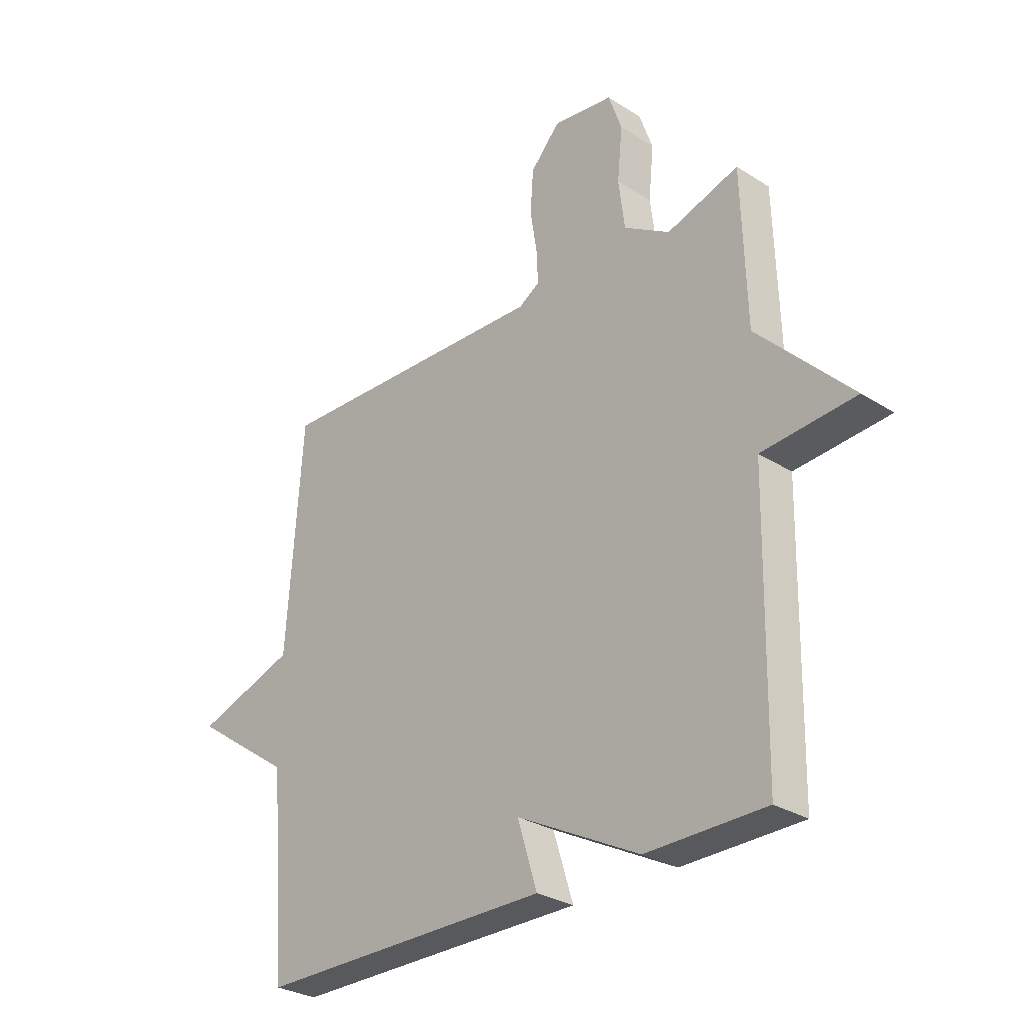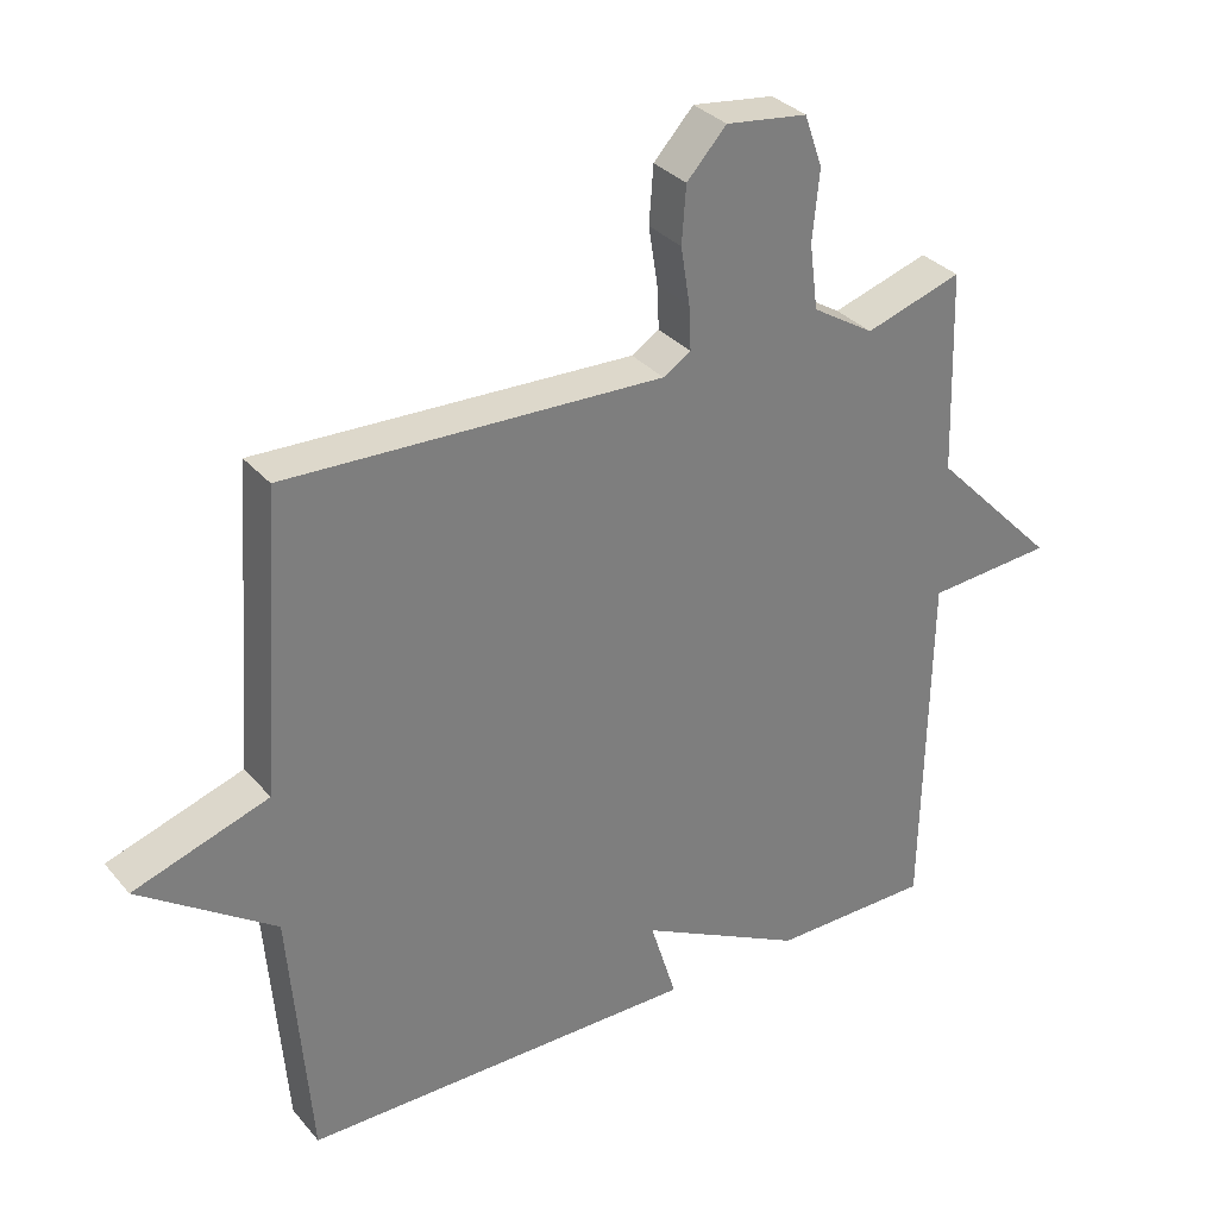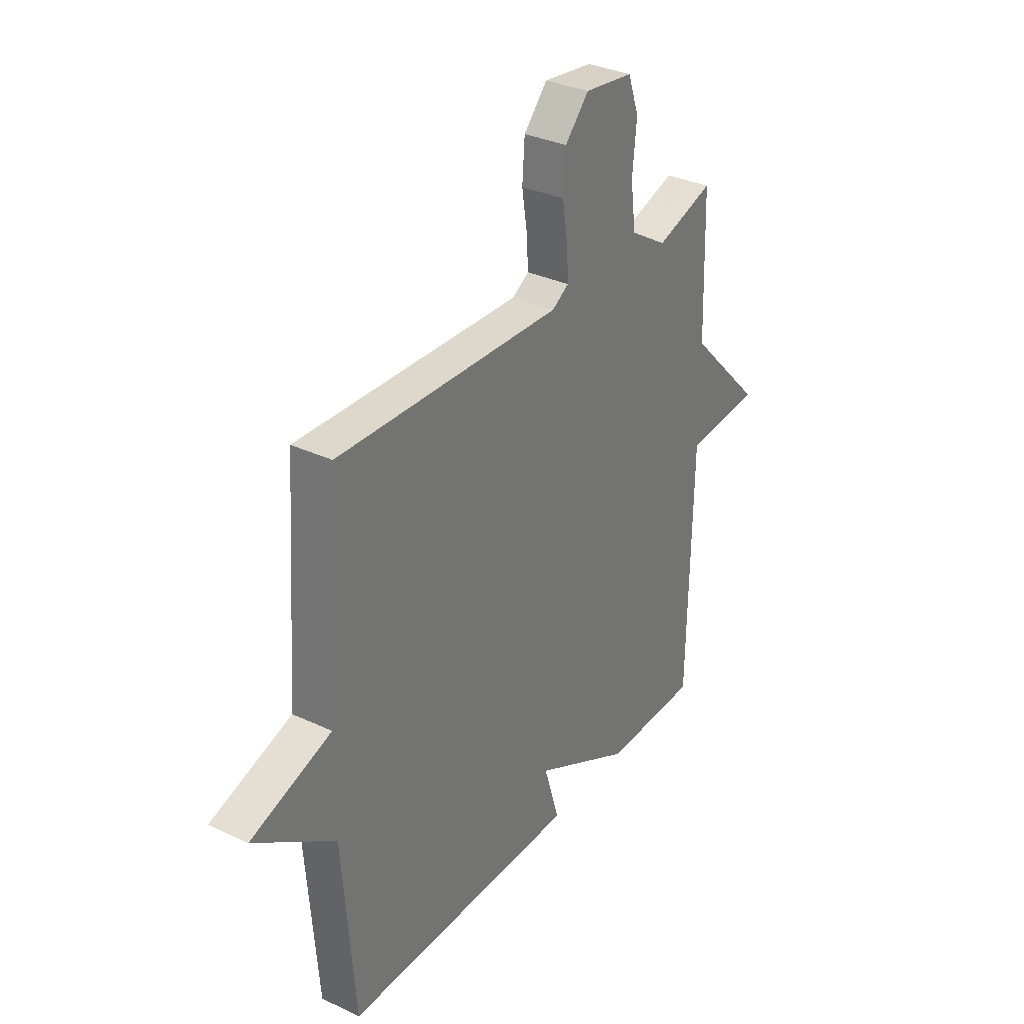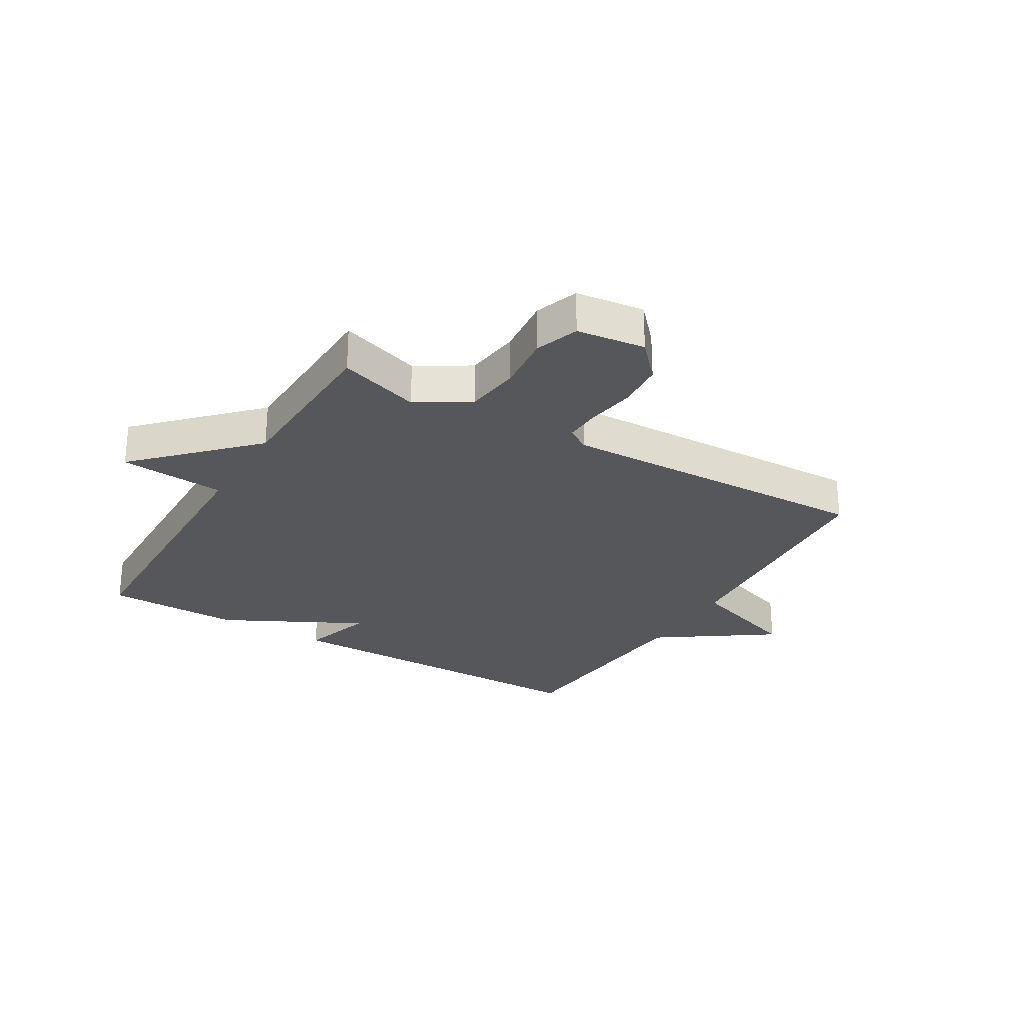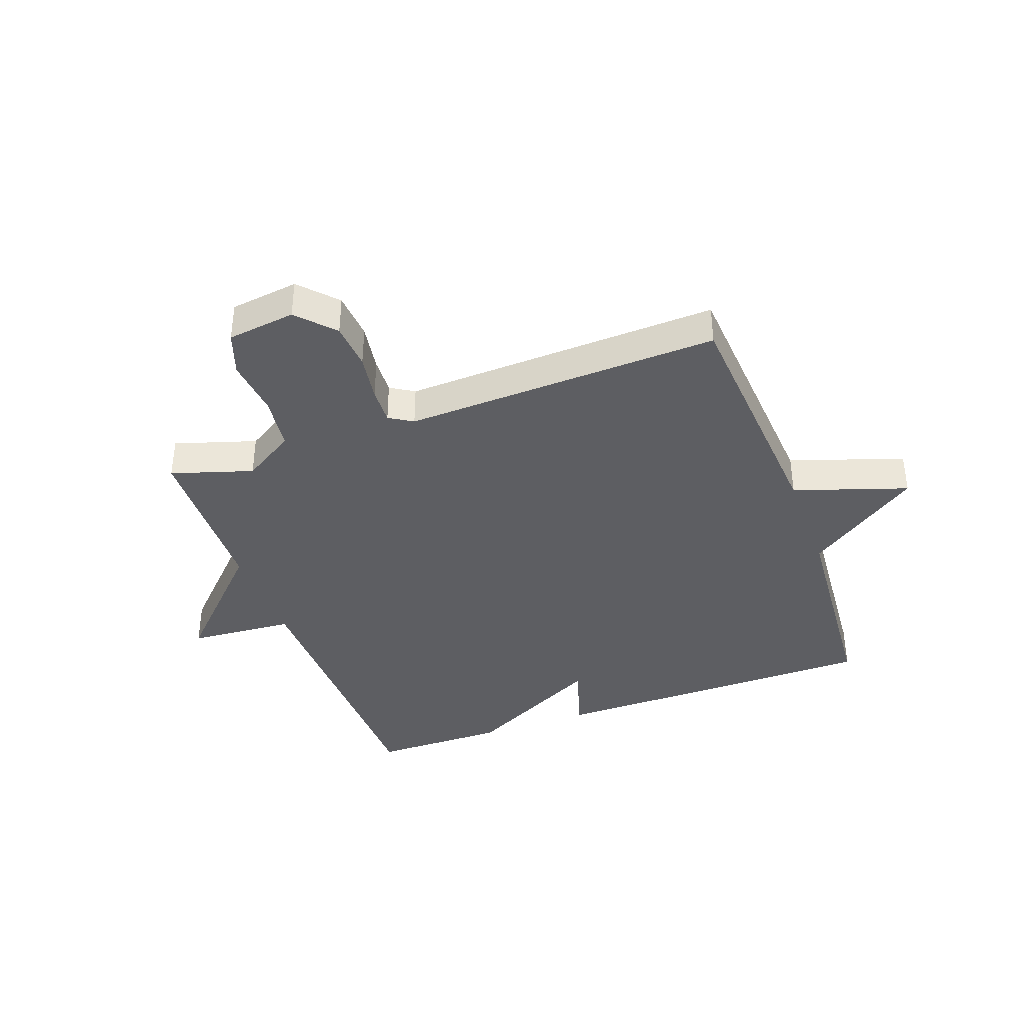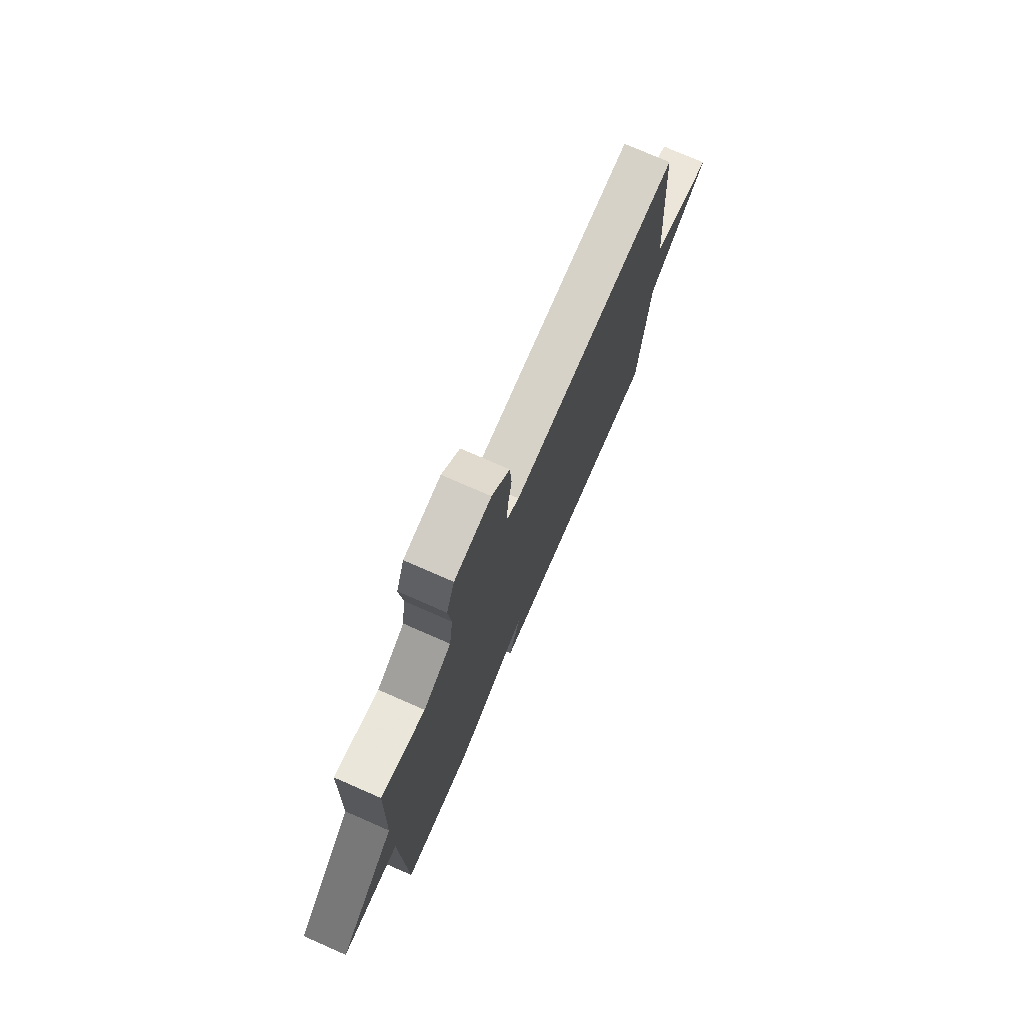
<metadata>
{"format":"obj","ext":"obj","renderer":"f3d","projection":"perspective","resolution":1024,"background":"white","views":[{"elev":-29.2,"azim":-133.2,"up":"+Z"},{"elev":32.2,"azim":146.8,"up":"+Z"},{"elev":32.8,"azim":123.1,"up":"+Z"},{"elev":-27.3,"azim":-30.8,"up":"+Y"},{"elev":-38.5,"azim":20.1,"up":"+Y"},{"elev":75.6,"azim":-66.3,"up":"+Z"}]}
</metadata>
<code>
v 0.5 0.07 -0.5
v -0.07 0.07 -0.502
v -0.032 0.07 -0.379
v -0.27 0.07 -0.502
v -0.5 0.07 -0.5
v -0.509 0.07 0.009
v -0.69 0.07 0.023
v -0.509 0.07 0.209
v -0.5 0.07 0.5
v -0.361 0.07 0.456
v -0.272 0.07 0.511
v -0.26 0.07 0.605
v -0.27 0.07 0.705
v -0.244 0.07 0.779
v -0.127 0.07 0.794
v -0.07 0.07 0.732
v -0.064 0.07 0.651
v -0.077 0.07 0.569
v -0.08 0.07 0.506
v -0.04 0.07 0.481
v 0.5 0.07 0.5
v 0.53 0.07 0.072
v 0.724 0.07 0.007
v 0.53 0.07 -0.128
v 0.5 0 -0.5
v -0.07 0 -0.502
v -0.032 0 -0.379
v -0.27 0 -0.502
v -0.5 0 -0.5
v -0.509 0 0.009
v -0.69 0 0.023
v -0.509 0 0.209
v -0.5 0 0.5
v -0.361 0 0.456
v -0.272 0 0.511
v -0.26 0 0.605
v -0.27 0 0.705
v -0.244 0 0.779
v -0.127 0 0.794
v -0.07 0 0.732
v -0.064 0 0.651
v -0.077 0 0.569
v -0.08 0 0.506
v -0.04 0 0.481
v 0.5 0 0.5
v 0.53 0 0.072
v 0.724 0 0.007
v 0.53 0 -0.128
f 22 23 24
f 22 24 1
f 21 22 1
f 20 21 1
f 19 20 1
f 16 17 18
f 15 16 18
f 14 15 18
f 13 14 18
f 12 13 18
f 11 12 18 19
f 10 11 19 1
f 8 9 10 1
f 6 7 8
f 5 6 8
f 4 5 8
f 3 4 8
f 1 2 3
f 1 3 8
f 48 47 46
f 25 48 46
f 25 46 45
f 25 45 44
f 25 44 43
f 42 41 40
f 42 40 39
f 42 39 38
f 42 38 37
f 42 37 36
f 43 42 36 35
f 25 43 35 34
f 25 34 33 32
f 32 31 30
f 32 30 29
f 32 29 28
f 32 28 27
f 27 26 25
f 32 27 25
f 1 25 26 2
f 2 26 27 3
f 3 27 28 4
f 4 28 29 5
f 5 29 30 6
f 6 30 31 7
f 7 31 32 8
f 8 32 33 9
f 9 33 34 10
f 10 34 35 11
f 11 35 36 12
f 12 36 37 13
f 13 37 38 14
f 14 38 39 15
f 15 39 40 16
f 16 40 41 17
f 17 41 42 18
f 18 42 43 19
f 19 43 44 20
f 20 44 45 21
f 21 45 46 22
f 22 46 47 23
f 23 47 48 24
f 24 48 25 1

</code>
